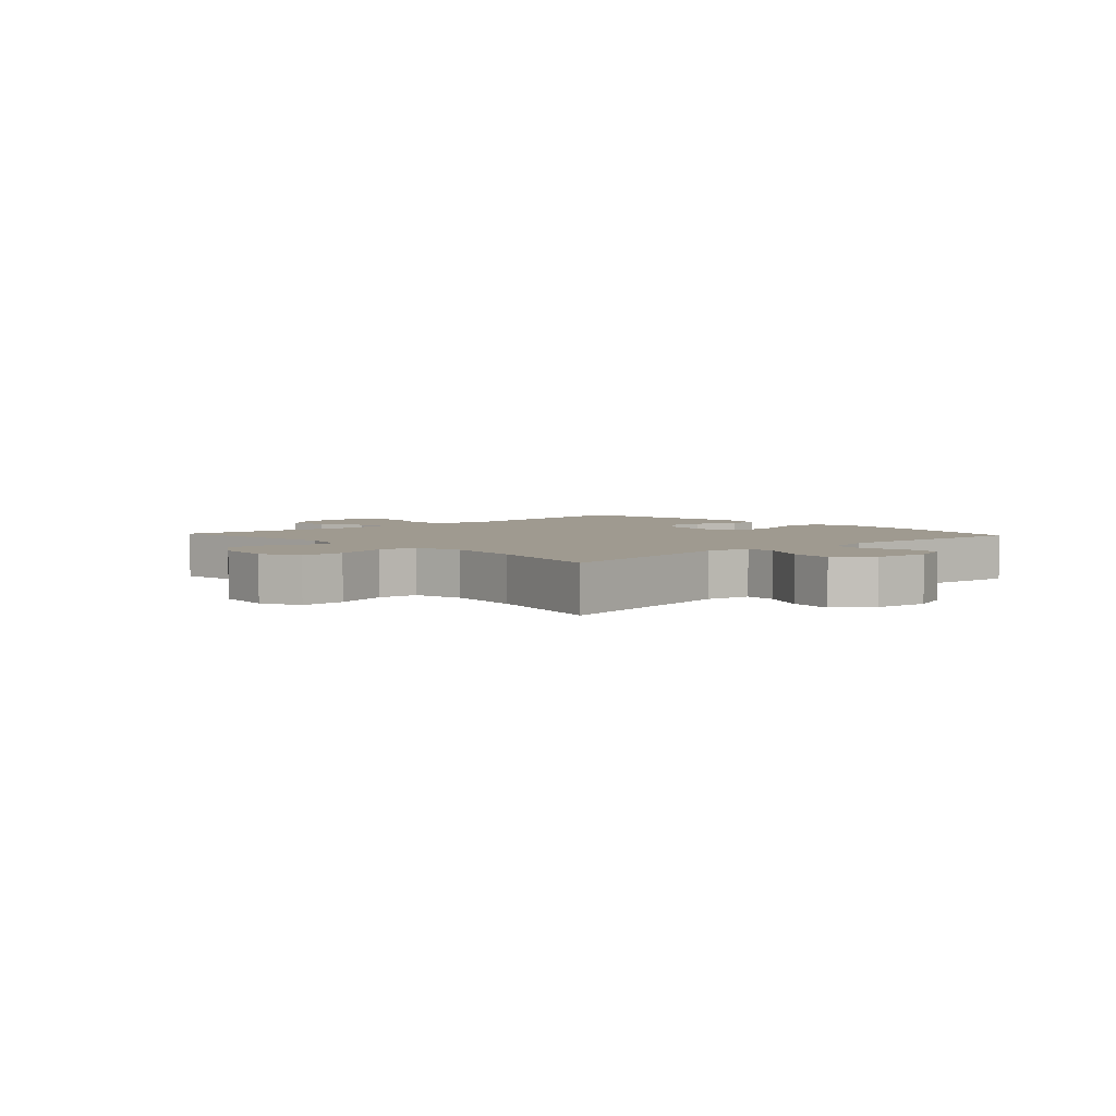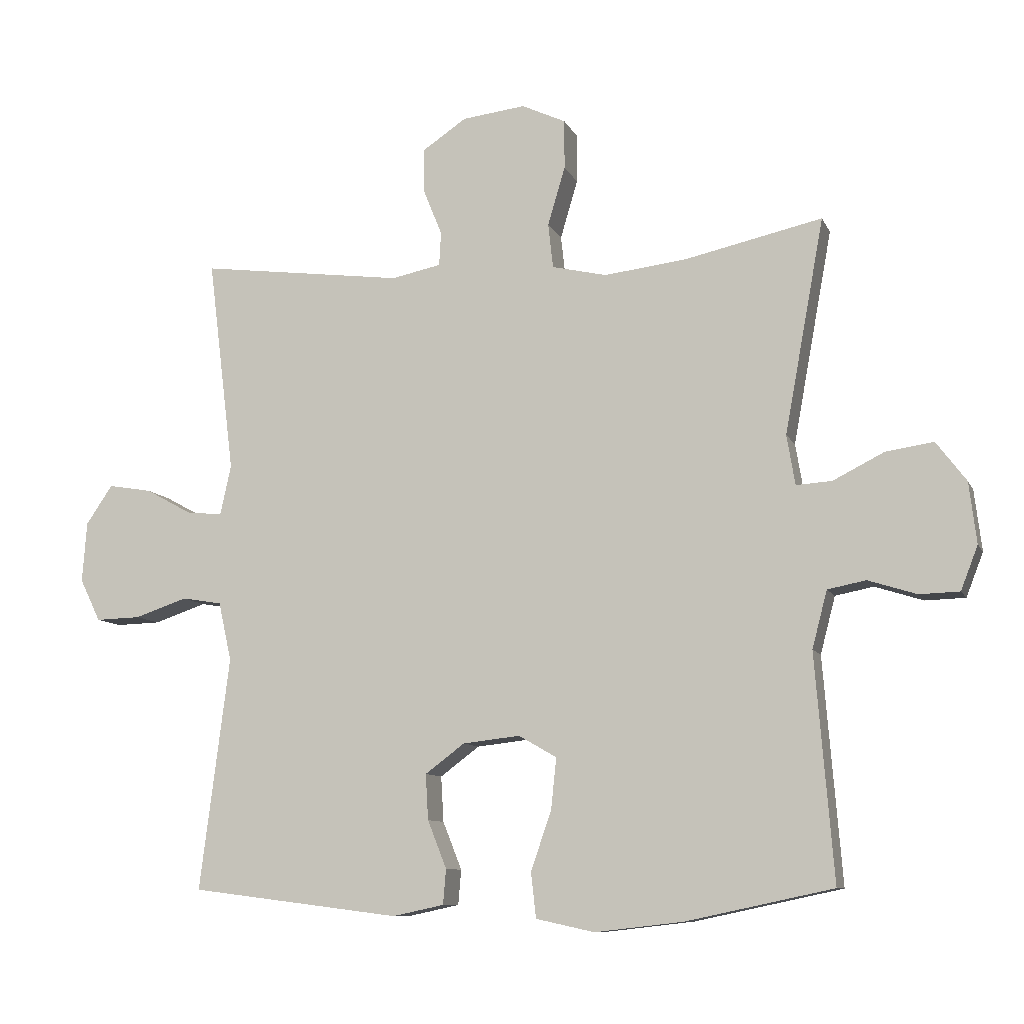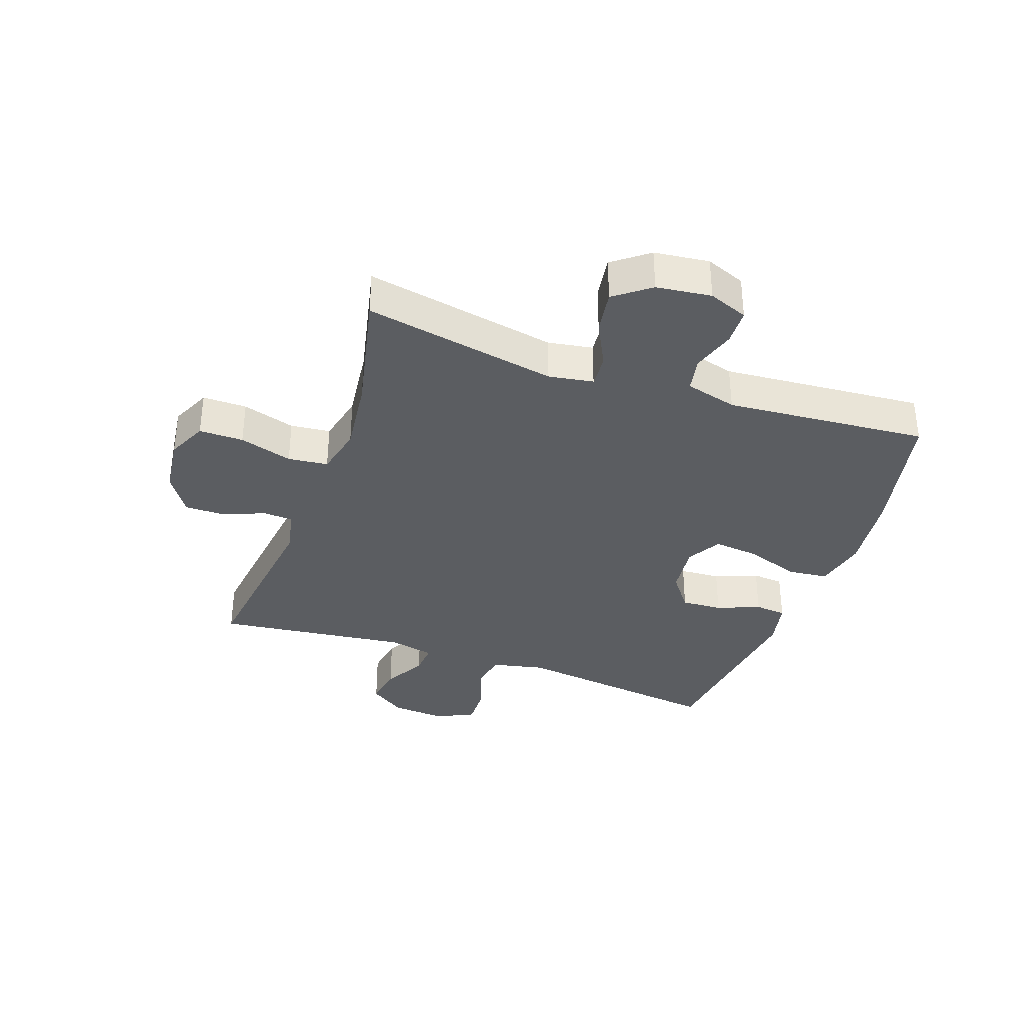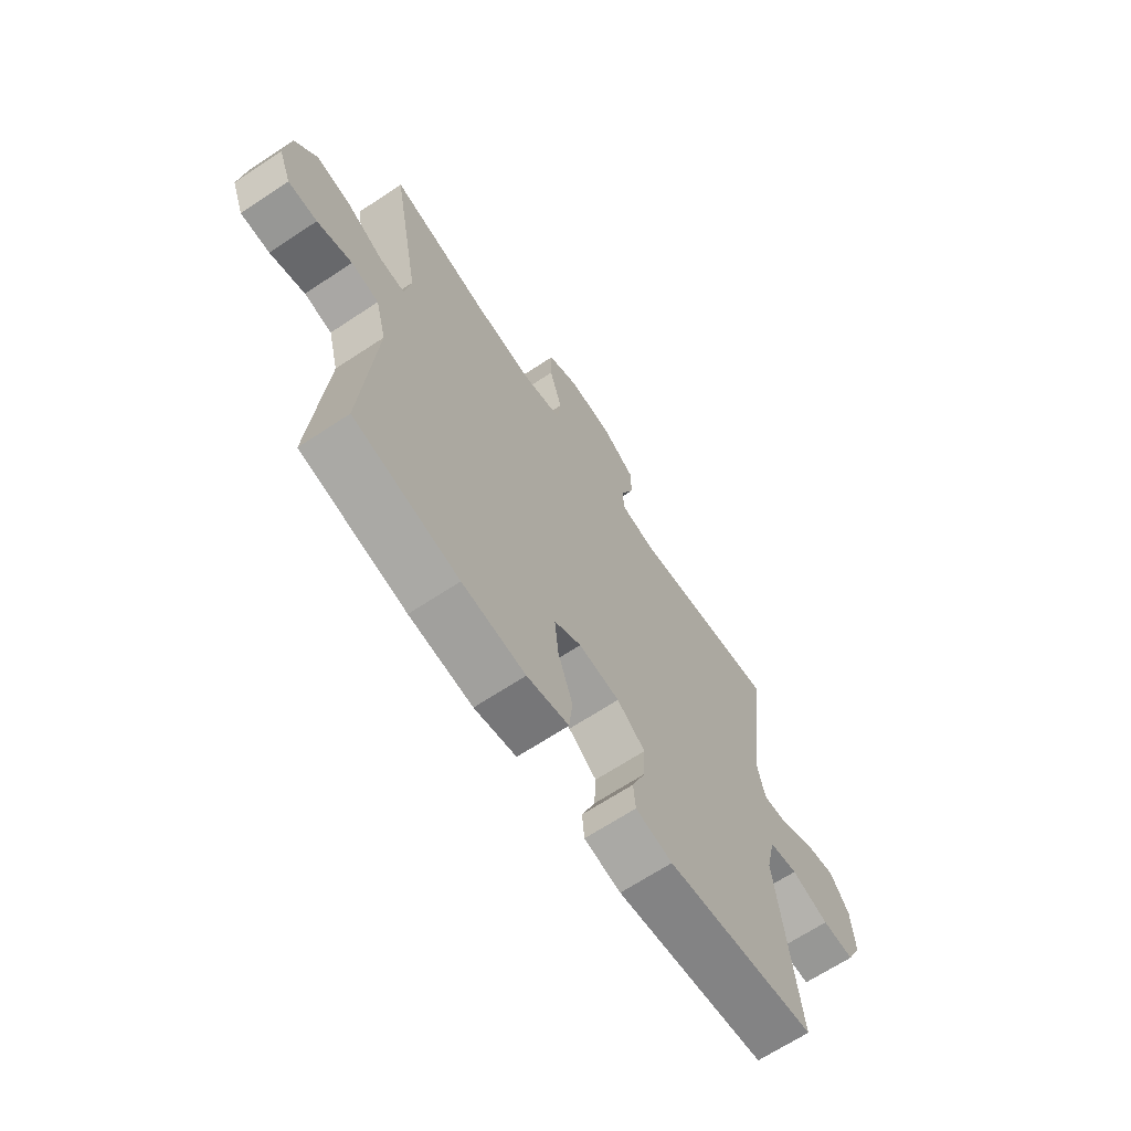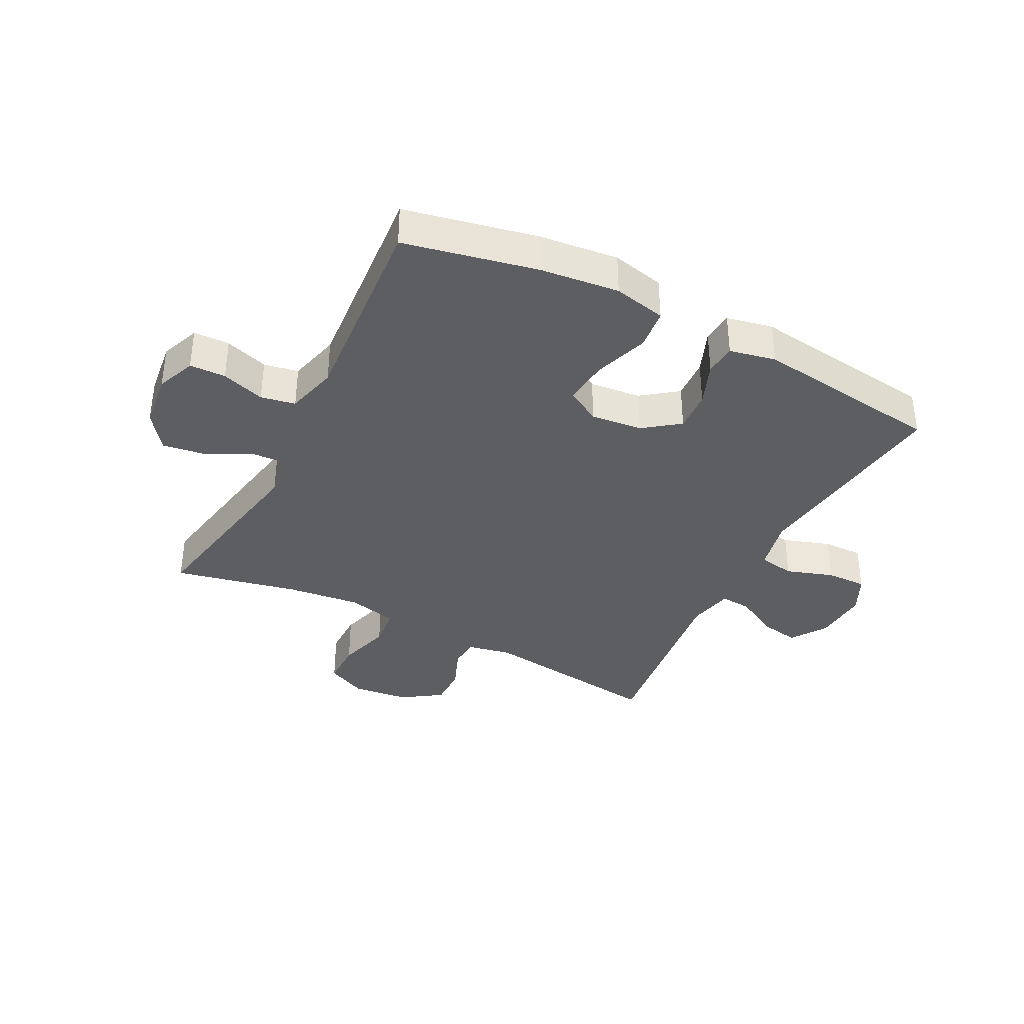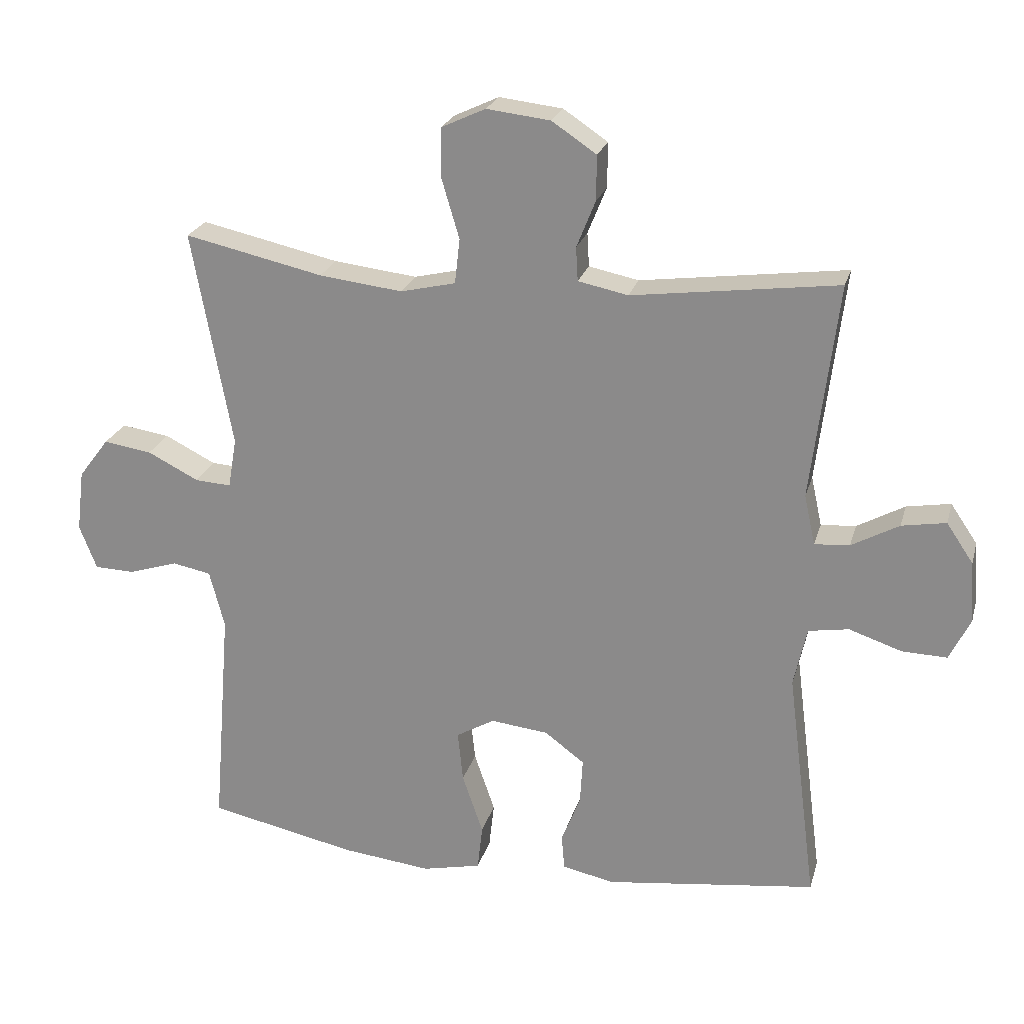
<metadata>
{"format":"obj","ext":"obj","renderer":"f3d","projection":"perspective","resolution":1024,"background":"white","views":[{"elev":3.9,"azim":47.2,"up":"+Y"},{"elev":-9.4,"azim":16.7,"up":"+Z"},{"elev":-35.6,"azim":70.6,"up":"+Y"},{"elev":-66.8,"azim":123.6,"up":"+Z"},{"elev":-37.4,"azim":152.7,"up":"+Y"},{"elev":23.1,"azim":-165.6,"up":"+Z"}]}
</metadata>
<code>
o path1184
v -0.1779 0.0375 -0.5584
v -0.09873 0.0375 -0.5415
v -0.09411 0.0375 -0.4877
v -0.1234 0.0375 -0.4139
v -0.1274 0.0375 -0.3436
v -0.06659 0.0375 -0.2982
v 0.02156 0.0375 -0.2882
v 0.08006 0.0375 -0.3219
v 0.07194 0.0375 -0.4
v 0.04022 0.0375 -0.4925
v 0.04791 0.0375 -0.5621
v 0.1381 0.0375 -0.5817
v 0.2741 0.0375 -0.5661
v 0.5004 0.0375 -0.5178
v 0.4724 0.0375 -0.1707
v 0.4955 0.0375 -0.0824
v 0.5545 0.0375 -0.07083
v 0.6291 0.0375 -0.09445
v 0.691 0.0375 -0.09263
v 0.7174 0.0375 -0.02482
v 0.7059 0.0375 0.06943
v 0.6597 0.0375 0.1305
v 0.5858 0.0375 0.1195
v 0.5075 0.0375 0.07994
v 0.4523 0.0375 0.0763
v 0.4395 0.0375 0.1531
v 0.5004 0.0375 0.4841
v 0.2888 0.0375 0.4369
v 0.1616 0.0375 0.4217
v 0.07729 0.0375 0.4412
v 0.06967 0.0375 0.5097
v 0.09653 0.0375 0.6005
v 0.09662 0.0375 0.6764
v 0.02865 0.0375 0.708
v -0.06863 0.0375 0.6966
v -0.1365 0.0375 0.6509
v -0.136 0.0375 0.5823
v -0.1072 0.0375 0.511
v -0.1101 0.0375 0.4594
v -0.1864 0.0375 0.4436
v -0.5013 0.0375 0.4841
v -0.4606 0.0375 0.1534
v -0.4775 0.0375 0.07678
v -0.531 0.0375 0.08073
v -0.6037 0.0375 0.1206
v -0.6711 0.0375 0.1321
v -0.7122 0.0375 0.07156
v -0.719 0.0375 -0.0215
v -0.6872 0.0375 -0.08687
v -0.6183 0.0375 -0.0848
v -0.5373 0.0375 -0.05751
v -0.4756 0.0375 -0.0677
v -0.4556 0.0375 -0.1584
v -0.5013 0.0375 -0.5178
v -0.1779 -0.0375 -0.5584
v -0.09873 -0.0375 -0.5415
v -0.09411 -0.0375 -0.4877
v -0.1234 -0.0375 -0.4139
v -0.1274 -0.0375 -0.3436
v -0.06659 -0.0375 -0.2982
v 0.02156 -0.0375 -0.2882
v 0.08006 -0.0375 -0.3219
v 0.07194 -0.0375 -0.4
v 0.04022 -0.0375 -0.4925
v 0.04791 -0.0375 -0.5621
v 0.1381 -0.0375 -0.5817
v 0.2741 -0.0375 -0.5661
v 0.5004 -0.0375 -0.5178
v 0.4724 -0.0375 -0.1707
v 0.4955 -0.0375 -0.0824
v 0.5545 -0.0375 -0.07083
v 0.6291 -0.0375 -0.09445
v 0.691 -0.0375 -0.09263
v 0.7174 -0.0375 -0.02482
v 0.7059 -0.0375 0.06943
v 0.6597 -0.0375 0.1305
v 0.5858 -0.0375 0.1195
v 0.5075 -0.0375 0.07994
v 0.4523 -0.0375 0.0763
v 0.4395 -0.0375 0.1531
v 0.5004 -0.0375 0.4841
v 0.2888 -0.0375 0.4369
v 0.1616 -0.0375 0.4217
v 0.07729 -0.0375 0.4412
v 0.06967 -0.0375 0.5097
v 0.09653 -0.0375 0.6005
v 0.09662 -0.0375 0.6764
v 0.02865 -0.0375 0.708
v -0.06863 -0.0375 0.6966
v -0.1365 -0.0375 0.6509
v -0.136 -0.0375 0.5823
v -0.1072 -0.0375 0.511
v -0.1101 -0.0375 0.4594
v -0.1864 -0.0375 0.4436
v -0.5013 -0.0375 0.4841
v -0.4606 -0.0375 0.1534
v -0.4775 -0.0375 0.07678
v -0.531 -0.0375 0.08073
v -0.6037 -0.0375 0.1206
v -0.6711 -0.0375 0.1321
v -0.7122 -0.0375 0.07156
v -0.719 -0.0375 -0.0215
v -0.6872 -0.0375 -0.08687
v -0.6183 -0.0375 -0.0848
v -0.5373 -0.0375 -0.05751
v -0.4756 -0.0375 -0.0677
v -0.4556 -0.0375 -0.1584
v -0.5013 -0.0375 -0.5178
v -0.7122 0.0375 0.07156
v -0.719 0.0375 -0.0215
v -0.6872 0.0375 -0.08687
v -0.6872 0.0375 -0.08687
v -0.6711 0.0375 0.1321
v -0.6711 0.0375 0.1321
v -0.6183 0.0375 -0.0848
v -0.6037 0.0375 0.1206
v -0.5373 0.0375 -0.05751
v -0.531 0.0375 0.08073
v -0.4756 0.0375 -0.0677
v -0.4756 0.0375 -0.0677
v -0.4775 0.0375 0.07678
v -0.4775 0.0375 0.07678
v -0.4606 0.0375 0.1534
v -0.4556 0.0375 -0.1584
v -0.5013 0.0375 0.4841
v -0.5013 0.0375 0.4841
v -0.5013 0.0375 -0.5178
v -0.5013 0.0375 -0.5178
v -0.1864 0.0375 0.4436
v -0.1779 0.0375 -0.5584
v -0.1101 0.0375 0.4594
v -0.1101 0.0375 0.4594
v -0.1234 0.0375 -0.4139
v -0.1274 0.0375 -0.3436
v -0.09873 0.0375 -0.5415
v -0.09873 0.0375 -0.5415
v -0.06863 0.0375 0.6966
v -0.1365 0.0375 0.6509
v -0.136 0.0375 0.5823
v -0.1072 0.0375 0.511
v -0.06659 0.0375 -0.2982
v -0.09411 0.0375 -0.4877
v 0.02865 0.0375 0.708
v 0.02156 0.0375 -0.2882
v 0.08006 0.0375 -0.3219
v 0.08006 0.0375 -0.3219
v 0.09662 0.0375 0.6764
v 0.09662 0.0375 0.6764
v 0.07194 0.0375 -0.4
v 0.04022 0.0375 -0.4925
v 0.04791 0.0375 -0.5621
v 0.04791 0.0375 -0.5621
v 0.1381 0.0375 -0.5817
v 0.09653 0.0375 0.6005
v 0.06967 0.0375 0.5097
v 0.07729 0.0375 0.4412
v 0.07729 0.0375 0.4412
v 0.1616 0.0375 0.4217
v 0.2741 0.0375 -0.5661
v 0.2888 0.0375 0.4369
v 0.5004 0.0375 0.4841
v 0.5004 0.0375 0.4841
v 0.4395 0.0375 0.1531
v 0.4523 0.0375 0.0763
v 0.4523 0.0375 0.0763
v 0.5075 0.0375 0.07994
v 0.4724 0.0375 -0.1707
v 0.4955 0.0375 -0.0824
v 0.4955 0.0375 -0.0824
v 0.5004 0.0375 -0.5178
v 0.5004 0.0375 -0.5178
v 0.5545 0.0375 -0.07083
v 0.5858 0.0375 0.1195
v 0.6291 0.0375 -0.09445
v 0.6597 0.0375 0.1305
v 0.6597 0.0375 0.1305
v 0.691 0.0375 -0.09263
v 0.691 0.0375 -0.09263
v 0.7059 0.0375 0.06943
v 0.7174 0.0375 -0.02482
v -0.7122 -0.0375 0.07156
v -0.719 -0.0375 -0.0215
v -0.6872 -0.0375 -0.08687
v -0.6872 -0.0375 -0.08687
v -0.6711 -0.0375 0.1321
v -0.6711 -0.0375 0.1321
v -0.6183 -0.0375 -0.0848
v -0.6037 -0.0375 0.1206
v -0.5373 -0.0375 -0.05751
v -0.531 -0.0375 0.08073
v -0.4756 -0.0375 -0.0677
v -0.4756 -0.0375 -0.0677
v -0.4775 -0.0375 0.07678
v -0.4775 -0.0375 0.07678
v -0.4606 -0.0375 0.1534
v -0.4556 -0.0375 -0.1584
v -0.5013 -0.0375 0.4841
v -0.5013 -0.0375 0.4841
v -0.5013 -0.0375 -0.5178
v -0.5013 -0.0375 -0.5178
v -0.1864 -0.0375 0.4436
v -0.1779 -0.0375 -0.5584
v -0.1101 -0.0375 0.4594
v -0.1101 -0.0375 0.4594
v -0.1234 -0.0375 -0.4139
v -0.1274 -0.0375 -0.3436
v -0.09873 -0.0375 -0.5415
v -0.09873 -0.0375 -0.5415
v -0.06863 -0.0375 0.6966
v -0.1365 -0.0375 0.6509
v -0.136 -0.0375 0.5823
v -0.1072 -0.0375 0.511
v -0.06659 -0.0375 -0.2982
v -0.09411 -0.0375 -0.4877
v 0.02865 -0.0375 0.708
v 0.02156 -0.0375 -0.2882
v 0.08006 -0.0375 -0.3219
v 0.08006 -0.0375 -0.3219
v 0.09662 -0.0375 0.6764
v 0.09662 -0.0375 0.6764
v 0.07194 -0.0375 -0.4
v 0.04022 -0.0375 -0.4925
v 0.04791 -0.0375 -0.5621
v 0.04791 -0.0375 -0.5621
v 0.1381 -0.0375 -0.5817
v 0.09653 -0.0375 0.6005
v 0.06967 -0.0375 0.5097
v 0.07729 -0.0375 0.4412
v 0.07729 -0.0375 0.4412
v 0.1616 -0.0375 0.4217
v 0.2741 -0.0375 -0.5661
v 0.2888 -0.0375 0.4369
v 0.5004 -0.0375 0.4841
v 0.5004 -0.0375 0.4841
v 0.4395 -0.0375 0.1531
v 0.4523 -0.0375 0.0763
v 0.4523 -0.0375 0.0763
v 0.5075 -0.0375 0.07994
v 0.4724 -0.0375 -0.1707
v 0.4955 -0.0375 -0.0824
v 0.4955 -0.0375 -0.0824
v 0.5004 -0.0375 -0.5178
v 0.5004 -0.0375 -0.5178
v 0.5545 -0.0375 -0.07083
v 0.5858 -0.0375 0.1195
v 0.6291 -0.0375 -0.09445
v 0.6597 -0.0375 0.1305
v 0.6597 -0.0375 0.1305
v 0.691 -0.0375 -0.09263
v 0.691 -0.0375 -0.09263
v 0.7059 -0.0375 0.06943
v 0.7174 -0.0375 -0.02482
f 212 226 211
f 245 244 251
f 225 222 223
f 215 226 219
f 205 202 214
f 185 181 188
f 211 209 210
f 252 246 249
f 235 216 236
f 236 217 239
f 201 213 203
f 216 217 236
f 228 216 230
f 202 205 199
f 231 221 225
f 195 201 197
f 209 226 215
f 231 217 221
f 203 227 212
f 203 216 228
f 226 212 227
f 195 213 201
f 238 240 244
f 239 231 242
f 239 217 231
f 213 196 206
f 232 235 233
f 230 216 235
f 211 226 209
f 221 222 225
f 191 193 189
f 196 213 191
f 251 244 252
f 236 239 240
f 245 251 247
f 190 189 193
f 252 244 246
f 191 213 193
f 188 187 190
f 205 206 199
f 207 214 202
f 189 190 187
f 193 213 195
f 183 187 182
f 182 187 181
f 238 244 245
f 199 206 196
f 236 240 238
f 203 228 227
f 213 216 203
f 181 187 188
f 230 235 232
f 47 48 102 101
f 48 112 184 102
f 114 47 101 186
f 49 50 104 103
f 45 46 100 99
f 50 51 105 104
f 44 45 99 98
f 51 120 192 105
f 122 44 98 194
f 42 43 97 96
f 52 53 107 106
f 126 42 96 198
f 53 128 200 107
f 40 41 95 94
f 54 1 55 108
f 132 40 94 204
f 4 5 59 58
f 1 136 208 55
f 35 36 90 89
f 36 37 91 90
f 37 38 92 91
f 5 6 60 59
f 3 4 58 57
f 2 3 57 56
f 38 39 93 92
f 34 35 89 88
f 6 7 61 60
f 7 146 218 61
f 148 34 88 220
f 9 10 64 63
f 10 152 224 64
f 11 12 66 65
f 32 33 87 86
f 31 32 86 85
f 157 31 85 229
f 8 9 63 62
f 29 30 84 83
f 12 13 67 66
f 28 29 83 82
f 162 28 82 234
f 26 27 81 80
f 165 26 80 237
f 24 25 79 78
f 15 169 241 69
f 171 15 69 243
f 13 14 68 67
f 16 17 71 70
f 23 24 78 77
f 17 18 72 71
f 176 23 77 248
f 18 178 250 72
f 21 22 76 75
f 20 21 75 74
f 19 20 74 73
f 140 139 154
f 173 179 172
f 153 151 150
f 143 147 154
f 133 142 130
f 113 116 109
f 139 138 137
f 180 177 174
f 163 164 144
f 164 167 145
f 129 131 141
f 144 164 145
f 156 158 144
f 130 127 133
f 159 153 149
f 123 125 129
f 137 143 154
f 159 149 145
f 131 140 155
f 131 156 144
f 154 155 140
f 123 129 141
f 166 172 168
f 167 170 159
f 167 159 145
f 141 134 124
f 160 161 163
f 158 163 144
f 139 137 154
f 149 153 150
f 119 117 121
f 124 119 141
f 179 180 172
f 164 168 167
f 173 175 179
f 118 121 117
f 180 174 172
f 119 121 141
f 116 118 115
f 133 127 134
f 135 130 142
f 117 115 118
f 121 123 141
f 111 110 115
f 110 109 115
f 166 173 172
f 127 124 134
f 164 166 168
f 131 155 156
f 141 131 144
f 109 116 115
f 158 160 163

</code>
